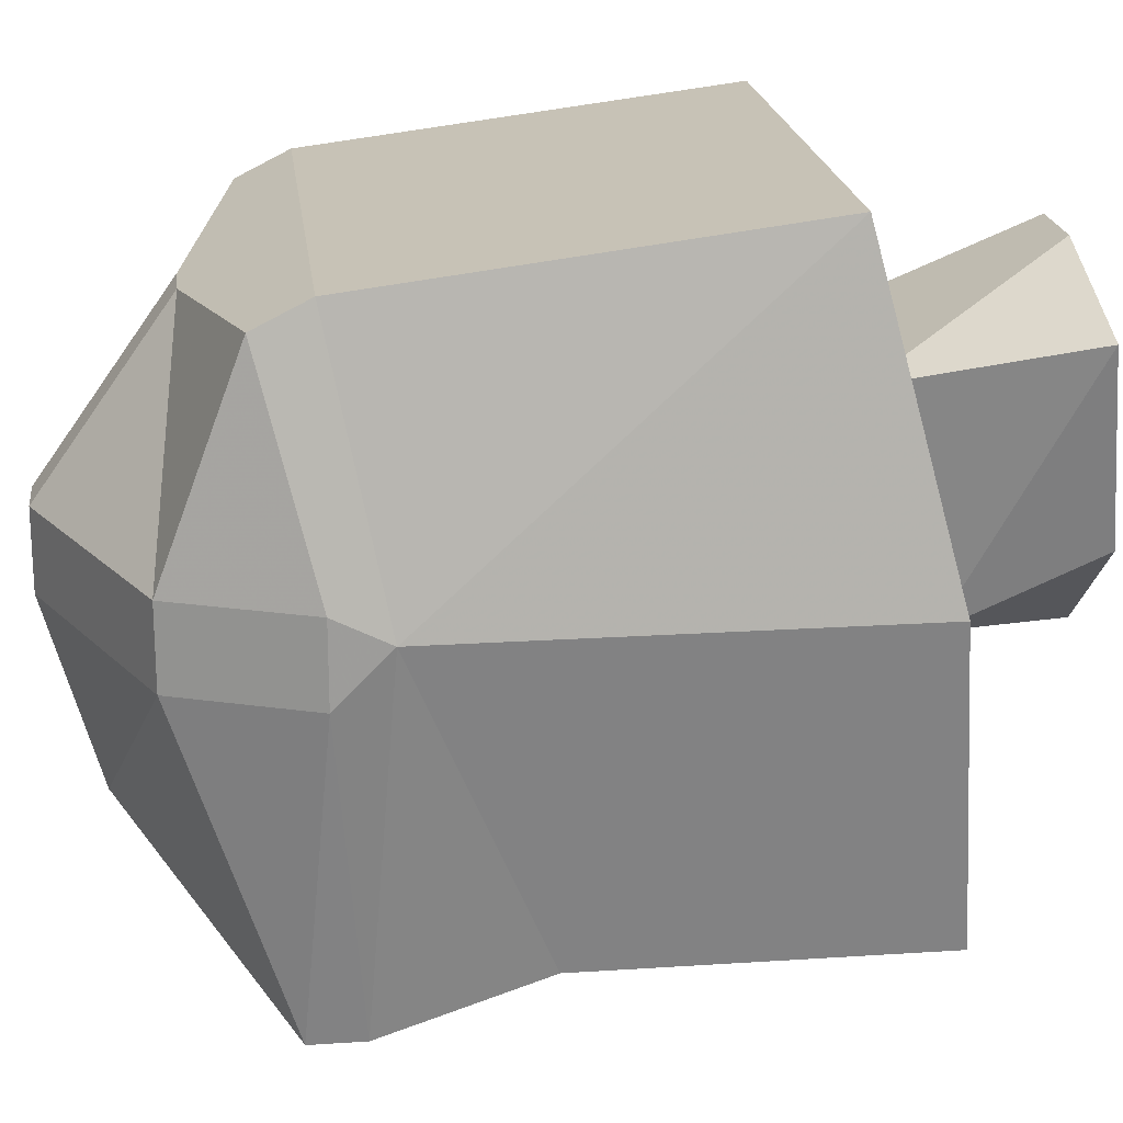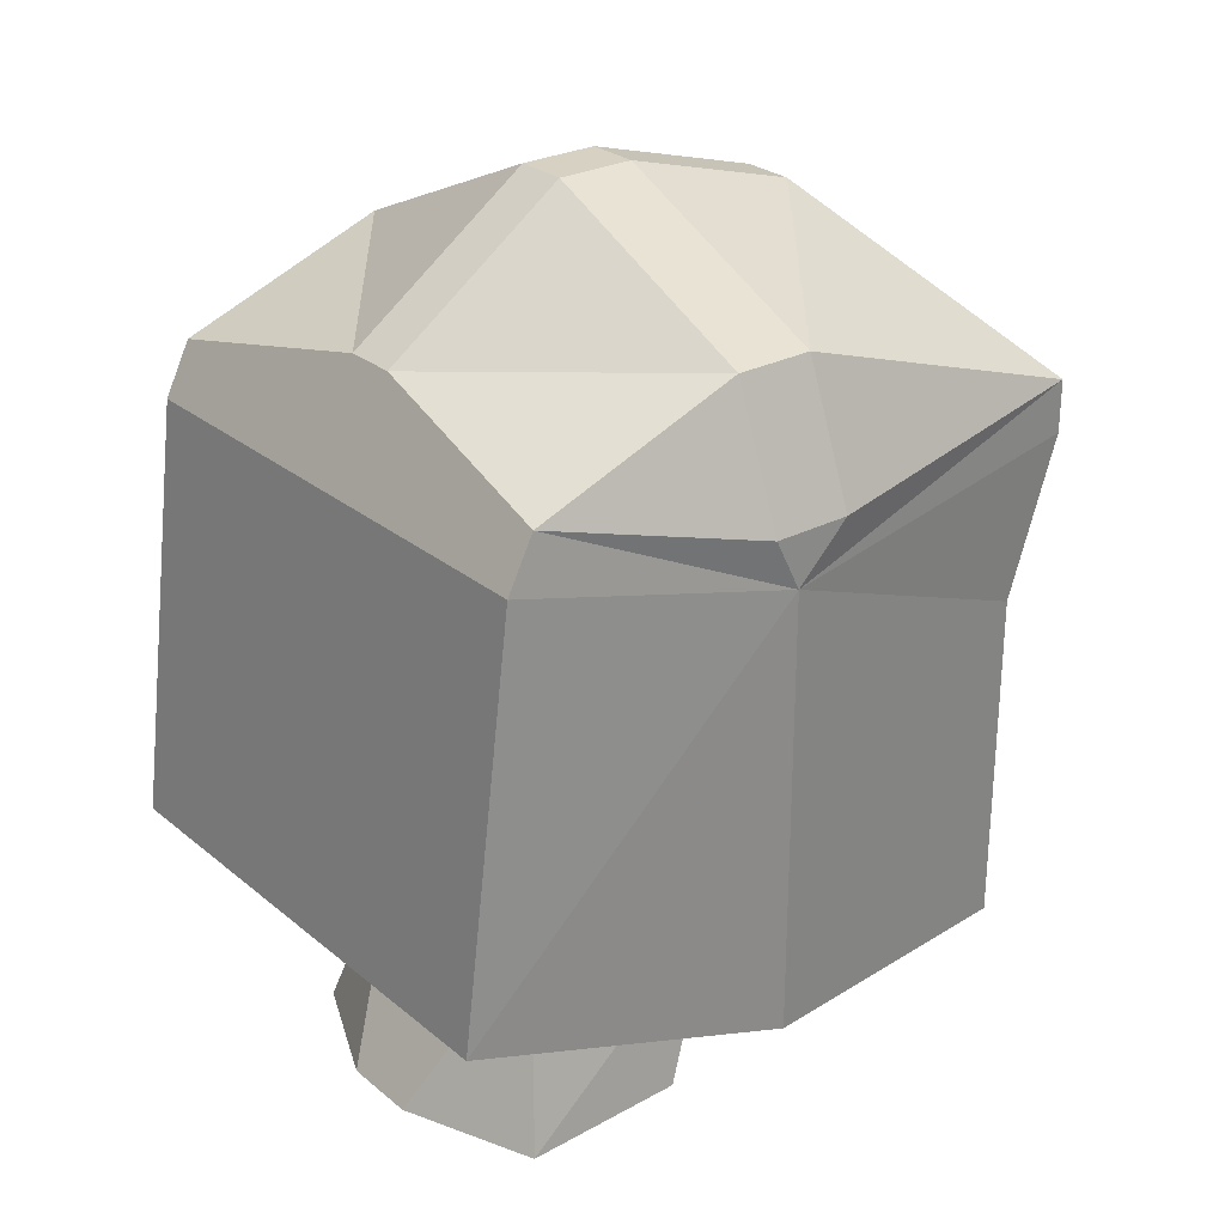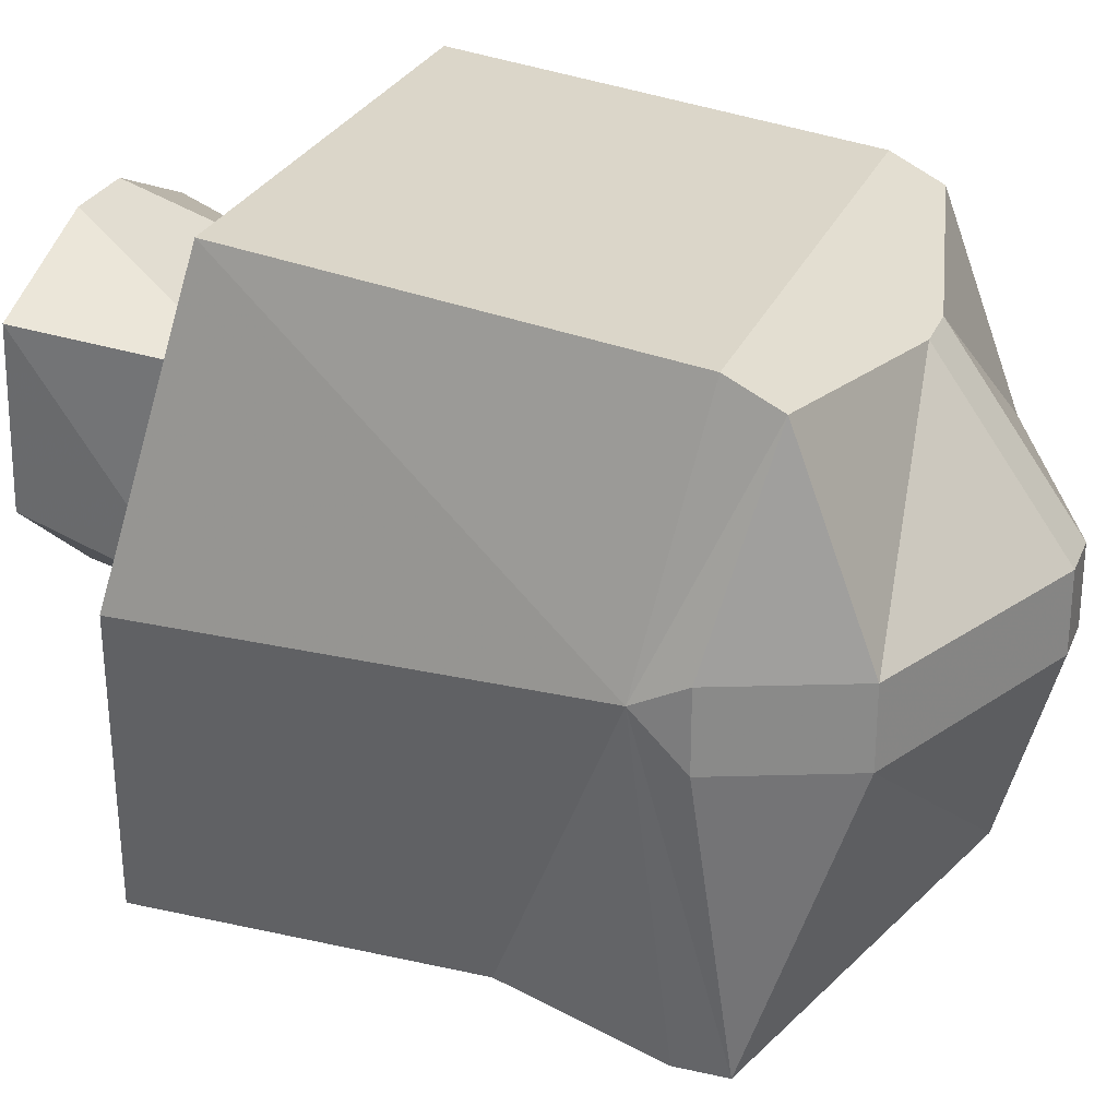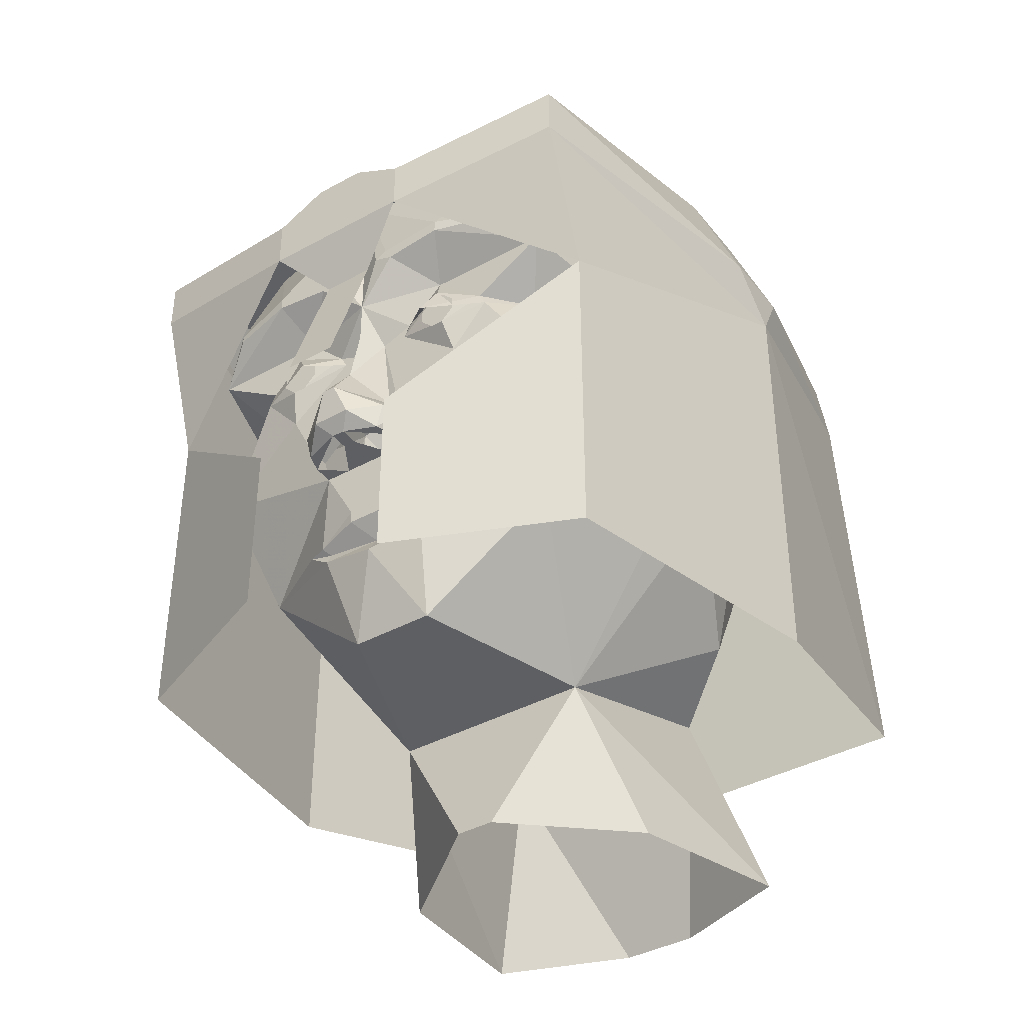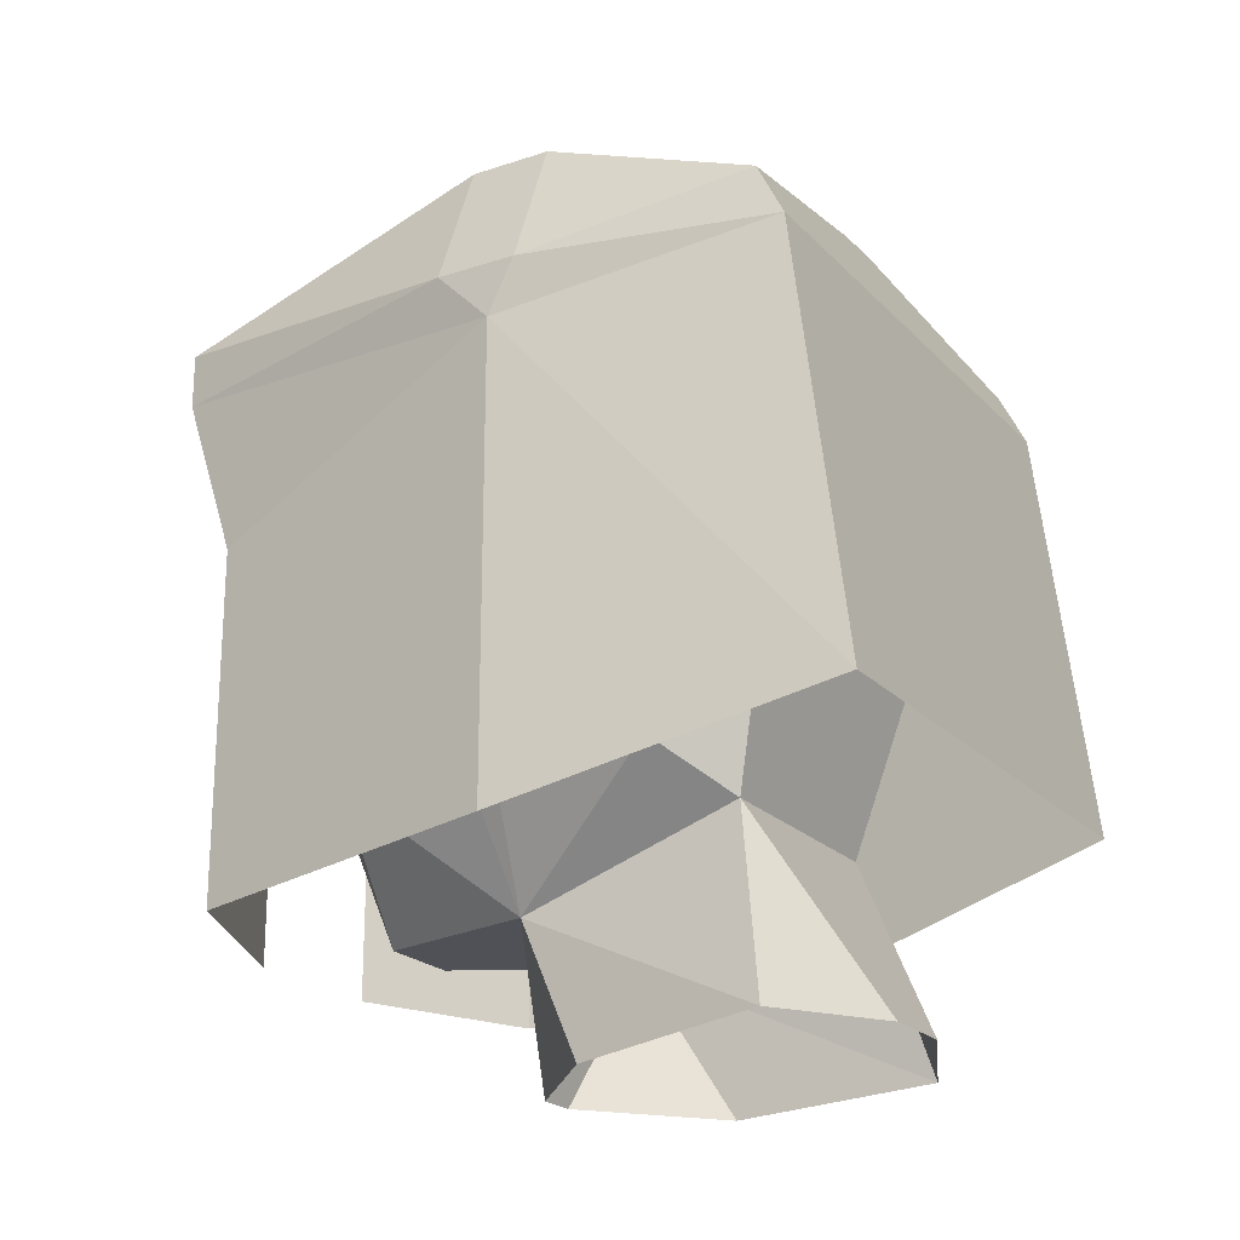
<metadata>
{"format":"obj","ext":"obj","renderer":"f3d","projection":"perspective","resolution":1024,"background":"white","views":[{"elev":20.1,"azim":-96.9,"up":"+Z"},{"elev":27.1,"azim":51.4,"up":"+Y"},{"elev":26.9,"azim":109.3,"up":"+Z"},{"elev":-39.6,"azim":-145.7,"up":"+Y"},{"elev":-21.5,"azim":-59.5,"up":"+Y"}]}
</metadata>
<code>
v 0.3125 0.4375 0.3125
v 0.375 0.375 0.0625
v 0.375 0.3125 0.03125
v 0.3125 0.375 0.3438
v 0 0.4375 0.3125
v 0.03125 0.5 0.2812
v 0.3125 0.5312 0.0625
v 0.375 0.375 -0.03125
v 0.3125 0.4062 -0.4062
v 0.3125 0.3438 -0.4062
v 0.3125 0.1562 -0.3438
v 0.3125 -0.25 -0.3438
v 0.375 -0.2188 0.03125
v 0.3125 -0.125 0.4062
v 0.09375 0.3125 -0.4375
v 0.09375 0.375 -0.4375
v -0.09375 0.375 -0.4375
v -0.09375 0.3125 -0.4375
v -0.03125 0.25 -0.4062
v 0.03125 0.25 -0.4062
v 0.03125 0.0625 -0.4688
v -0.03125 0.0625 -0.4688
v 0.03125 0.5938 -0.25
v 0.03125 0.4062 -0.4375
v -0.03125 0.4062 -0.4375
v -0.03125 0.5938 -0.25
v -0.3125 0.4062 -0.4062
v -0.3125 0.3438 -0.4062
v -0.3125 0.1562 -0.3438
v -0.375 0.3125 0.03125
v -0.3125 -0.25 -0.3438
v -0.09375 -0.03125 -0.4375
v -0.375 -0.2188 0.03125
v -0.3125 -0.125 0.4062
v -0.3125 0.375 0.3438
v -0.3125 0.4375 0.3125
v -0.03125 0.5 0.2812
v -0.03125 0.6562 0.0625
v 0.03125 0.6562 0.0625
v 0.3125 0.5312 -0.03125
v 0.03125 0.6562 -0.03125
v -0.375 0.375 0.0625
v -0.3125 0.5312 0.0625
v -0.03125 0.6562 -0.03125
v -0.375 0.375 -0.03125
v -0.3125 0.5312 -0.03125
v 0.09375 -0.25 -0.4375
v 0.09375 -0.03125 -0.4375
v -0.09375 -0.25 -0.4375
v -0.07812 -0.1094 -0.3281
v -0.07031 -0.1172 -0.3203
v 0 -0.125 -0.3203
v -0.02344 -0.1016 -0.3438
v -0.02344 -0.08594 -0.3438
v -0.0625 -0.01562 -0.3438
v -0.2031 -0.1016 -0.2578
v -0.1016 -0.1094 -0.3203
v -0.07031 -0.1328 -0.3281
v 0 -0.1484 -0.3359
v 0.07031 -0.1328 -0.3281
v 0.07031 -0.1172 -0.3203
v 0.07812 -0.1094 -0.3281
v 0.02344 -0.1016 -0.3438
v 0.02344 -0.08594 -0.3438
v 0.03125 -0.01562 -0.3438
v -0.03125 -0.01562 -0.3438
v -0.05469 -0.01562 -0.3672
v -0.07031 0.01562 -0.3672
v -0.07031 0.01562 -0.3438
v -0.125 0.1094 -0.3438
v -0.25 0.04688 -0.3125
v -0.3125 0.07812 -0.125
v -0.3125 0.01562 -0.09375
v -0.125 -0.25 -0.07812
v -0.05469 -0.2422 -0.2891
v 0.1016 -0.1094 -0.3203
v 0.2031 -0.1016 -0.2578
v 0.0625 -0.01562 -0.3438
v 0.25 0.2344 -0.3438
v 0.2031 0.1797 -0.2891
v 0.2891 0.2109 -0.1875
v 0.1953 0.4375 -0.3125
v 0.2031 0.2812 -0.375
v 0.2031 0.2734 -0.375
v 0.125 0.2812 -0.3906
v 0.1016 0.2344 -0.3438
v 0.1641 0.1797 -0.3438
v 0.1719 0.1641 -0.3438
v 0.25 0.04688 -0.3125
v 0.3125 0.07812 -0.125
v 0.3125 0.1406 -0.0625
v 0.2891 0.4219 0
v 0.1406 0.5625 0.0625
v 0 0.5312 -0.25
v 0 0.4062 -0.375
v 0.125 0.2969 -0.3906
v 0.04688 0.2891 -0.3906
v 0.05469 0.2734 -0.3906
v 0 0.2266 -0.375
v 0.05469 0.1875 -0.3438
v 0.1094 0.2031 -0.3594
v 0.1172 0.1484 -0.3594
v 0.125 0.1094 -0.3438
v 0.3125 0.01562 -0.09375
v 0.3125 0.07812 -0.0625
v 0.3438 0.1406 -0.0625
v 0.3125 0.1719 0.03125
v 0.2188 0.2969 0.3125
v 0 0.4531 0.25
v -0.1406 0.5625 0.0625
v -0.1953 0.4375 -0.3125
v -0.125 0.2969 -0.3906
v -0.04688 0.2891 -0.3906
v -0.03125 0.2812 -0.3906
v 0.03125 0.2812 -0.3906
v -0.2891 0.2109 -0.1875
v -0.2109 0.1797 -0.2891
v -0.25 0.2344 -0.3438
v -0.2891 0.4219 0
v -0.3125 0.1406 -0.0625
v -0.1719 0.1641 -0.3438
v -0.1641 0.1797 -0.3438
v -0.1016 0.2344 -0.3438
v -0.125 0.2812 -0.3906
v -0.2031 0.2734 -0.375
v -0.2031 0.2812 -0.375
v -0.05469 0.2734 -0.3906
v 0.2109 -0.1094 0.125
v 0.125 -0.25 -0.07812
v 0.1328 -0.1641 0.1875
v 0.3125 0.1094 0.0625
v 0.2969 -0.01562 -0.03125
v 0.04688 -0.2422 -0.2891
v -0.02344 -0.4219 -0.1094
v 0.02344 -0.4219 -0.1094
v 0.1719 -0.4219 0.01562
v 0.2031 -0.3984 0.2422
v 0.04688 -0.3906 0.3125
v -0.04688 -0.3906 0.3125
v -0.1328 -0.1641 0.1875
v -0.2266 0.2969 0.3125
v -0.2188 -0.1094 0.125
v -0.3125 0.1094 0.0625
v -0.3125 0.1719 0.03125
v -0.3438 0.1406 -0.0625
v -0.3125 0.07812 -0.0625
v -0.3438 0.1094 0.0625
v -0.2969 -0.01562 -0.03125
v -0.3438 0.1719 0.03125
v 0.3438 0.1094 0.0625
v 0.3438 0.1719 0.03125
v -0.05469 0.1875 -0.3438
v -0.01562 0.1719 -0.3438
v 0 0.1719 -0.375
v 0.01562 0.1719 -0.3438
v 0.04688 0.1719 -0.3438
v -0.1172 0.1484 -0.3594
v -0.1094 0.2031 -0.3594
v -0.04688 0.1719 -0.3438
v -0.04688 0.03906 -0.3438
v -0.04688 0.03906 -0.3672
v 0 0.09375 -0.3906
v 0.04688 0.03906 -0.3672
v 0.04688 0.03906 -0.3438
v -0.2031 -0.3984 0.2422
v -0.1641 -0.4219 0.01562
v -0.09375 0.1719 -0.375
v 0.09375 0.1719 -0.375
v 0.007812 -0.01562 -0.3828
v -0.007812 -0.01562 -0.3828
v 0.007812 -0.01562 -0.4062
v -0.007812 -0.01562 -0.4062
v 0.02344 0 -0.4219
v -0.02344 0 -0.4219
v -0.04688 -0.01562 -0.3906
v -0.05469 0.01562 -0.3906
v -0.007812 0.03906 -0.4297
v 0.0625 -0.01562 -0.3672
v 0.07031 0.01562 -0.3438
v 0.07031 0.01562 -0.3672
v 0.05469 -0.01562 -0.3906
v 0.0625 0.01562 -0.3906
v 0.007812 0.03906 -0.4297
v -0.1016 0.1875 -0.3594
v -0.1172 0.1875 -0.3594
v -0.125 0.1797 -0.3594
v -0.125 0.1641 -0.3594
v -0.1172 0.1562 -0.3594
v -0.1016 0.1562 -0.3594
v -0.09375 0.1641 -0.3594
v -0.09375 0.1797 -0.3594
v -0.1016 0.1953 -0.3594
v -0.1172 0.1953 -0.3594
v -0.1328 0.1797 -0.3594
v -0.1328 0.1641 -0.3594
v -0.1016 0.1484 -0.3594
v -0.08594 0.1641 -0.3594
v -0.08594 0.1797 -0.3594
v 0.08594 0.1797 -0.3594
v 0.08594 0.1641 -0.3594
v 0.1016 0.1484 -0.3594
v 0.1328 0.1641 -0.3594
v 0.1328 0.1797 -0.3594
v 0.1172 0.1953 -0.3594
v 0.1016 0.1953 -0.3594
v 0.09375 0.1797 -0.3594
v 0.09375 0.1641 -0.3594
v 0.1016 0.1562 -0.3594
v 0.1172 0.1562 -0.3594
v 0.125 0.1641 -0.3594
v 0.125 0.1797 -0.3594
v 0.1172 0.1875 -0.3594
v 0.1016 0.1875 -0.3594
f 1 2 3
f 1 3 4
f 1 4 5
f 1 5 6
f 1 6 7
f 1 7 2
f 2 7 8
f 2 8 3
f 3 8 9
f 3 9 10
f 3 10 11
f 3 11 12
f 3 12 13
f 3 13 14
f 3 14 4
f 3 4 14
f 3 14 13
f 3 13 12
f 3 12 11
f 3 11 10
f 10 11 15
f 10 15 11
f 15 10 16
f 15 16 17
f 15 17 18
f 15 18 19
f 15 19 20
f 15 20 18
f 18 20 19
f 19 20 21
f 19 21 22
f 19 22 20
f 20 22 21
f 10 9 16
f 16 9 23
f 16 23 24
f 16 24 17
f 17 24 25
f 17 25 26
f 17 26 27
f 17 27 18
f 18 27 28
f 18 28 29
f 18 29 28
f 28 29 30
f 28 30 29
f 29 30 31
f 29 31 32
f 29 32 31
f 29 31 30
f 30 31 33
f 30 33 31
f 33 30 34
f 33 34 30
f 30 34 35
f 30 35 34
f 34 35 14
f 34 14 4
f 34 4 35
f 35 4 14
f 4 35 5
f 5 35 36
f 5 36 37
f 5 37 6
f 6 37 38
f 6 38 39
f 6 39 7
f 7 39 40
f 7 40 8
f 8 40 9
f 9 40 23
f 23 40 41
f 23 41 26
f 23 26 25
f 23 25 24
f 35 30 42
f 35 42 36
f 36 42 43
f 36 43 37
f 37 43 38
f 38 43 44
f 38 44 41
f 38 41 39
f 39 41 40
f 45 30 28
f 45 28 27
f 45 27 46
f 45 46 42
f 45 42 30
f 44 43 46
f 44 46 26
f 44 26 41
f 46 43 42
f 26 46 27
f 47 12 48
f 47 48 12
f 12 48 11
f 12 11 48
f 32 31 49
f 32 49 31
f 50 51 52
f 50 52 53
f 50 53 54
f 50 54 55
f 50 55 56
f 50 56 57
f 50 57 51
f 51 57 58
f 51 58 52
f 52 58 59
f 52 59 60
f 52 60 61
f 52 61 62
f 52 62 63
f 52 63 53
f 53 63 64
f 53 64 54
f 54 64 65
f 54 65 66
f 54 66 55
f 55 66 67
f 55 67 68
f 55 68 69
f 55 69 70
f 55 70 71
f 55 71 56
f 56 71 72
f 56 72 73
f 56 73 74
f 56 74 75
f 56 75 58
f 56 58 57
f 76 62 61
f 76 61 60
f 76 60 77
f 76 77 62
f 62 77 78
f 62 78 64
f 62 64 63
f 79 80 81
f 79 81 82
f 79 82 83
f 79 83 84
f 79 84 85
f 79 85 86
f 79 86 87
f 79 87 80
f 80 87 88
f 80 88 89
f 80 89 81
f 81 89 90
f 81 90 91
f 81 91 92
f 81 92 82
f 82 92 93
f 82 93 94
f 82 94 95
f 82 95 96
f 82 96 83
f 83 96 84
f 84 96 85
f 85 96 97
f 85 97 98
f 85 98 86
f 86 98 99
f 86 99 100
f 86 100 101
f 86 101 87
f 87 101 88
f 88 101 102
f 88 102 103
f 88 103 89
f 89 103 78
f 89 78 77
f 89 77 90
f 90 77 104
f 90 104 105
f 90 105 91
f 91 105 105
f 91 105 106
f 91 106 107
f 91 107 92
f 92 107 108
f 92 108 93
f 93 108 109
f 93 109 110
f 93 110 94
f 94 110 111
f 94 111 95
f 95 111 112
f 95 112 113
f 95 113 114
f 95 114 99
f 95 99 115
f 95 115 97
f 95 97 96
f 116 117 118
f 116 118 111
f 116 111 119
f 116 119 120
f 116 120 72
f 116 72 71
f 116 71 117
f 117 71 121
f 117 121 122
f 117 122 118
f 118 122 123
f 118 123 124
f 118 124 125
f 118 125 126
f 118 126 111
f 111 126 112
f 112 126 124
f 112 124 127
f 112 127 114
f 112 114 113
f 128 129 130
f 128 130 108
f 128 108 131
f 128 131 132
f 128 132 129
f 129 132 104
f 129 104 77
f 129 77 133
f 129 133 75
f 129 75 74
f 129 74 134
f 129 134 135
f 129 135 136
f 129 136 137
f 129 137 130
f 130 137 138
f 130 138 139
f 130 139 140
f 130 140 108
f 108 140 141
f 108 141 109
f 109 141 110
f 110 141 119
f 110 119 111
f 140 74 142
f 140 142 141
f 141 142 143
f 141 143 144
f 141 144 119
f 119 144 120
f 120 144 145
f 120 145 146
f 120 146 146
f 120 146 72
f 72 146 73
f 73 146 147
f 73 147 148
f 73 148 74
f 74 148 142
f 142 148 143
f 143 148 147
f 143 147 149
f 143 149 144
f 144 149 145
f 145 149 147
f 145 147 146
f 106 150 151
f 106 151 107
f 107 151 131
f 107 131 108
f 150 106 105
f 150 105 104
f 150 104 132
f 150 132 131
f 150 131 151
f 104 105 105
f 146 146 73
f 97 115 98
f 98 115 99
f 126 125 124
f 99 114 127
f 99 127 123
f 99 123 152
f 99 152 153
f 99 153 154
f 99 154 155
f 99 155 100
f 100 155 156
f 100 156 102
f 100 102 101
f 122 121 157
f 122 157 158
f 122 158 123
f 123 158 152
f 152 158 159
f 152 159 153
f 153 159 70
f 153 70 160
f 153 160 161
f 153 161 162
f 153 162 154
f 154 162 155
f 155 162 163
f 155 163 164
f 155 164 103
f 155 103 156
f 156 103 102
f 158 157 159
f 159 157 70
f 70 157 121
f 70 121 71
f 74 165 166
f 74 166 134
f 74 140 165
f 165 140 139
f 158 122 167
f 158 167 152
f 152 167 159
f 122 121 167
f 168 87 101
f 168 101 100
f 168 100 156
f 168 88 87
f 66 65 169
f 66 169 170
f 170 169 171
f 170 171 172
f 172 171 173
f 172 173 174
f 172 174 175
f 172 175 67
f 67 175 68
f 68 175 176
f 68 176 177
f 68 177 161
f 68 161 69
f 69 161 160
f 69 160 70
f 65 78 178
f 178 78 179
f 178 179 180
f 178 180 181
f 178 181 171
f 171 181 173
f 173 181 182
f 173 182 183
f 173 183 174
f 174 183 177
f 174 177 176
f 174 176 175
f 179 78 103
f 179 103 164
f 179 164 180
f 180 164 163
f 180 163 182
f 180 182 181
f 163 183 182
f 183 163 162
f 183 162 177
f 177 162 161
f 127 124 123
f 78 65 64
f 75 59 58
f 59 75 133
f 59 133 60
f 60 133 77
f 184 185 186
f 184 186 187
f 184 187 188
f 184 188 189
f 184 189 190
f 184 190 191
f 192 193 194
f 192 194 195
f 192 195 157
f 192 157 196
f 192 196 197
f 192 197 198
f 199 200 201
f 199 201 102
f 199 102 202
f 199 202 203
f 199 203 204
f 199 204 205
f 206 207 208
f 206 208 209
f 206 209 210
f 206 210 211
f 206 211 212
f 206 212 213

</code>
